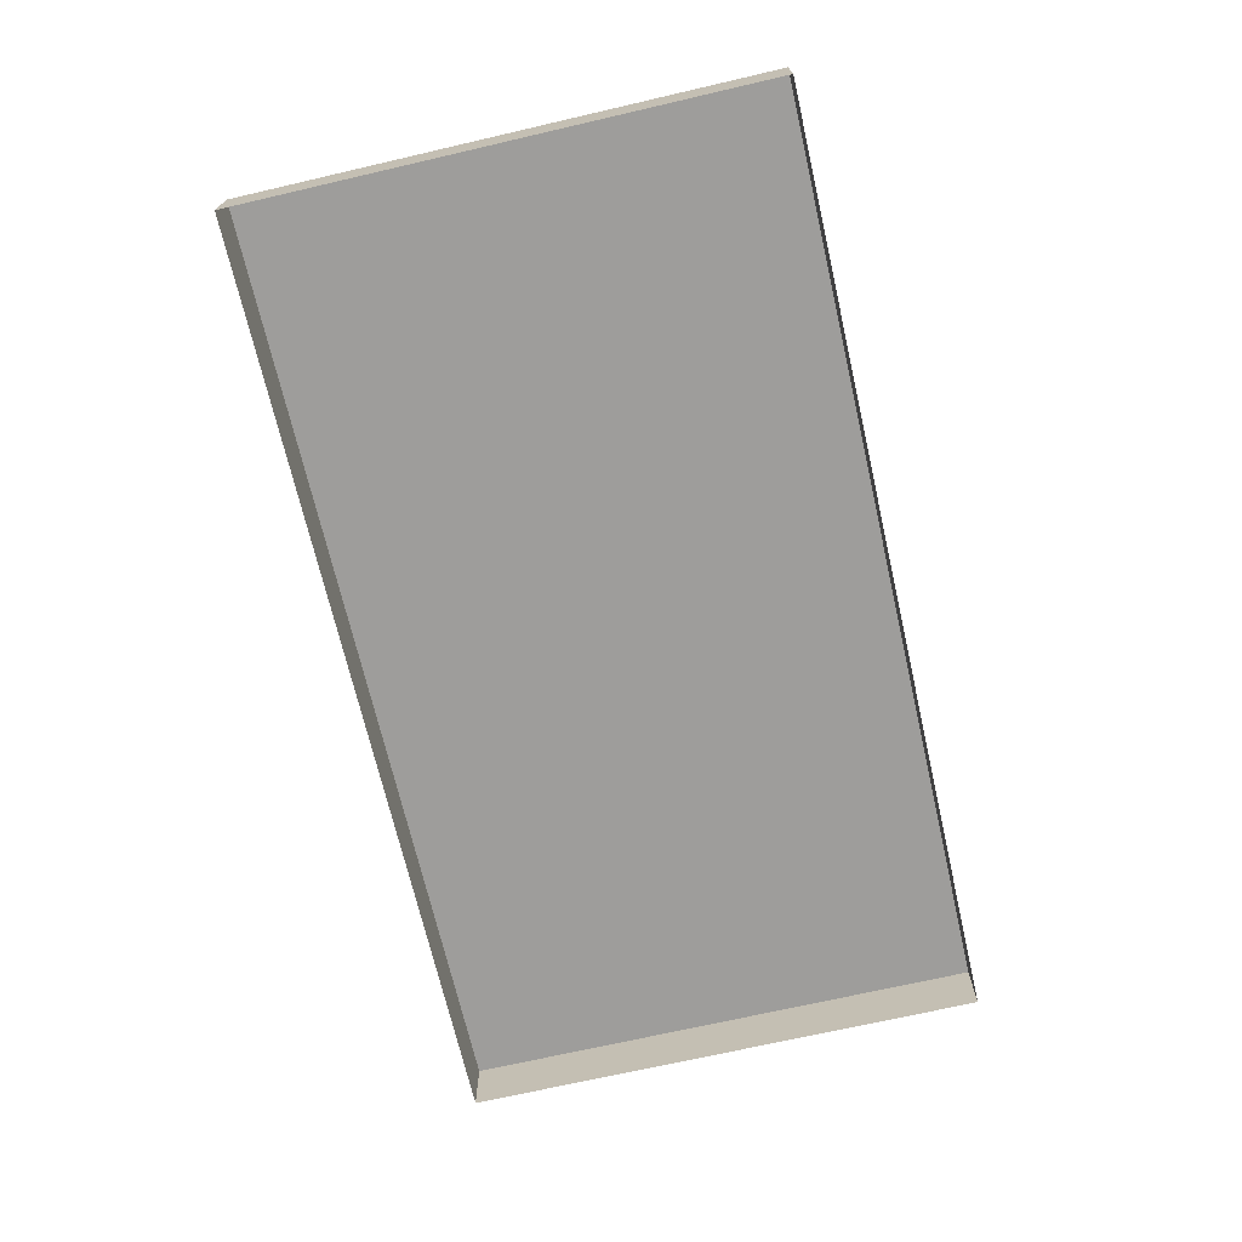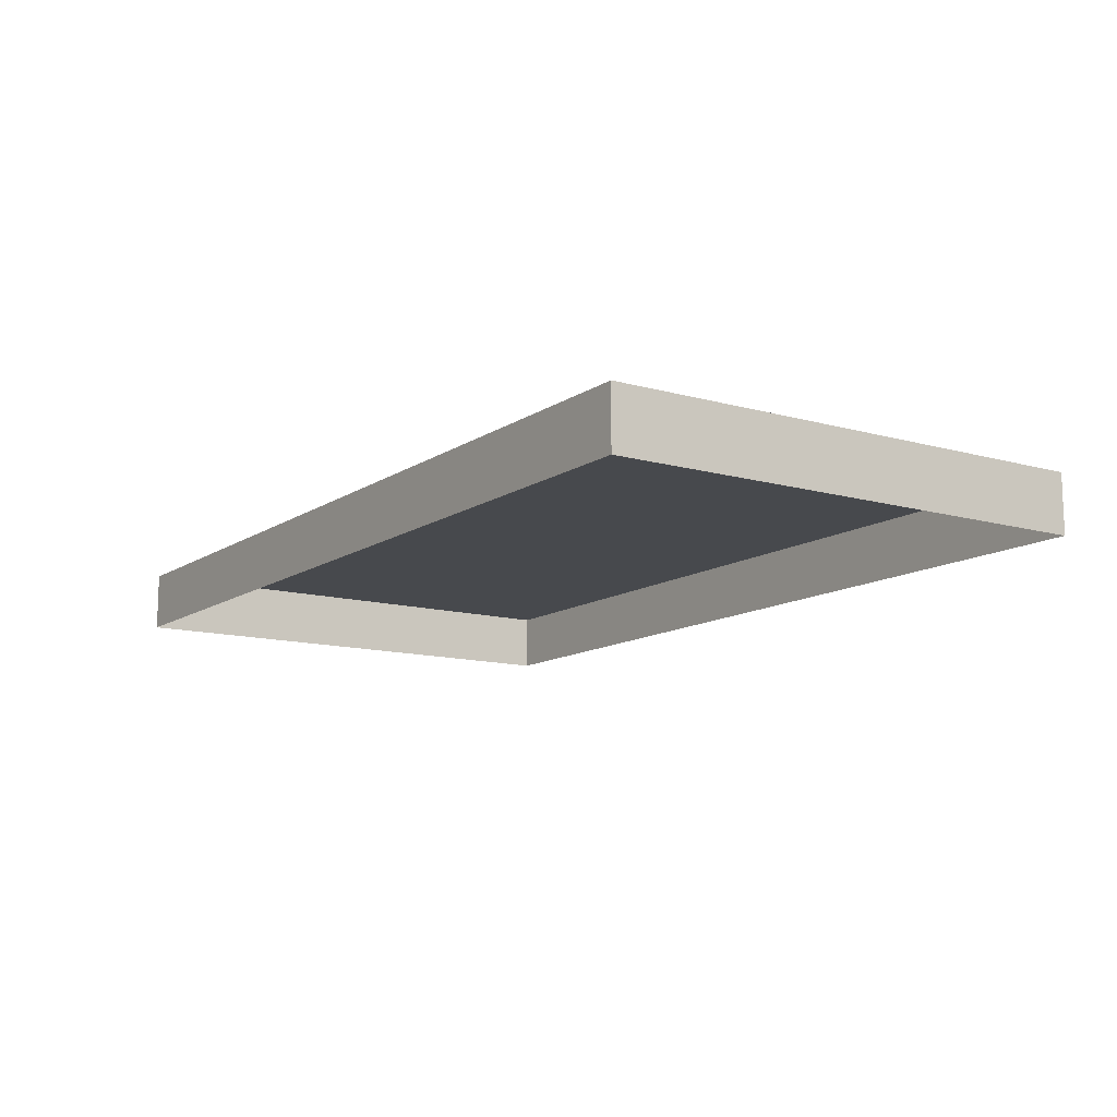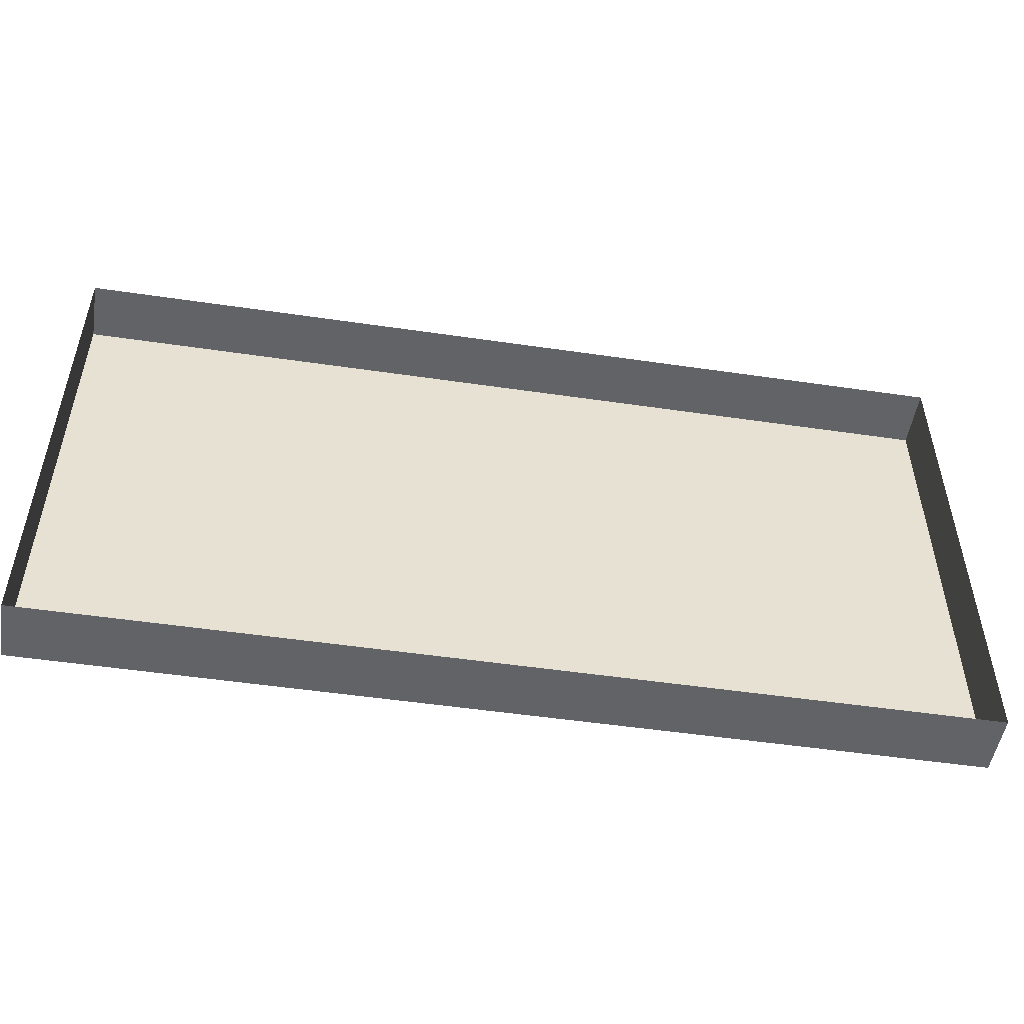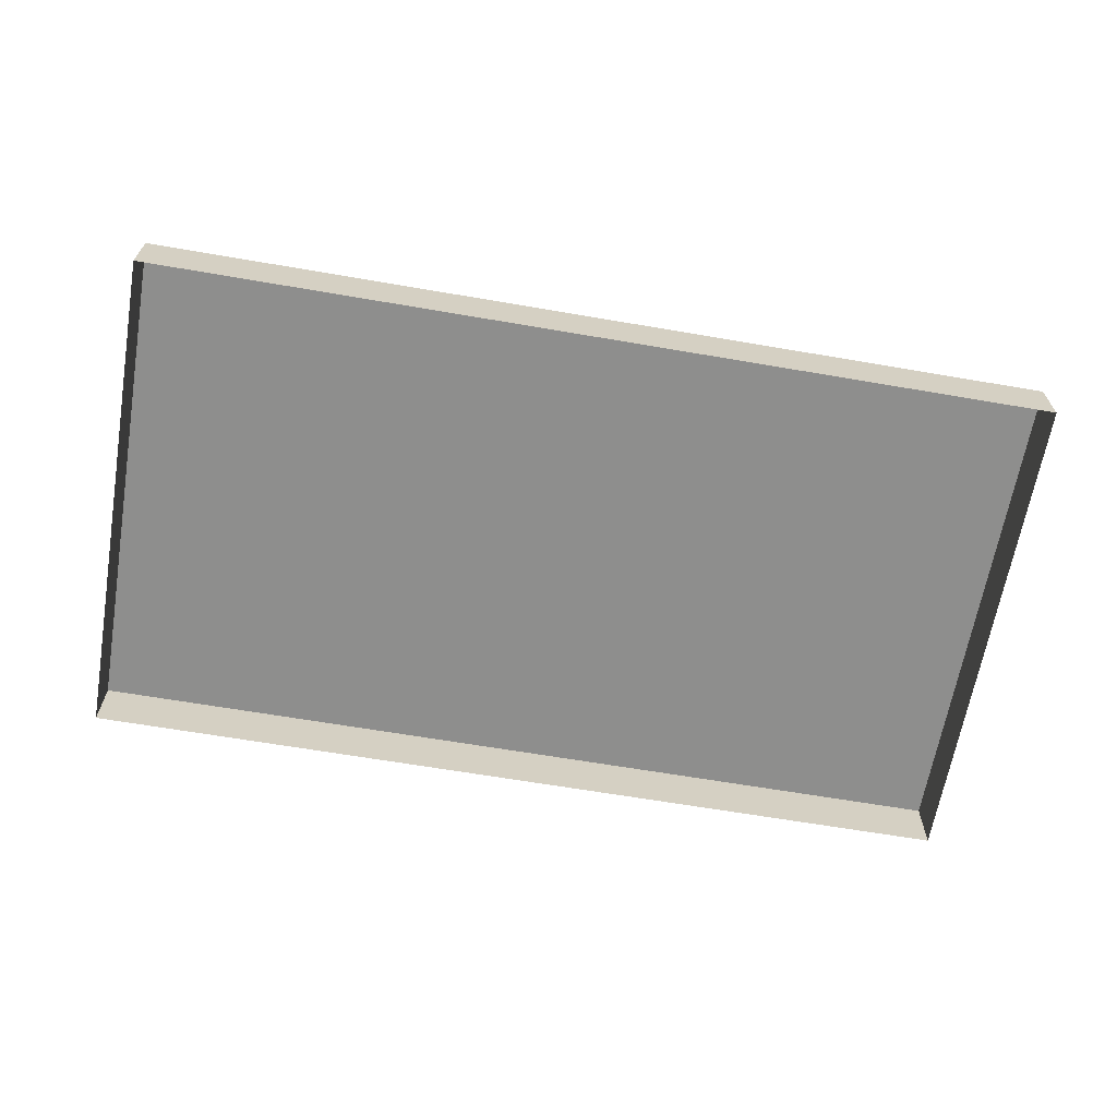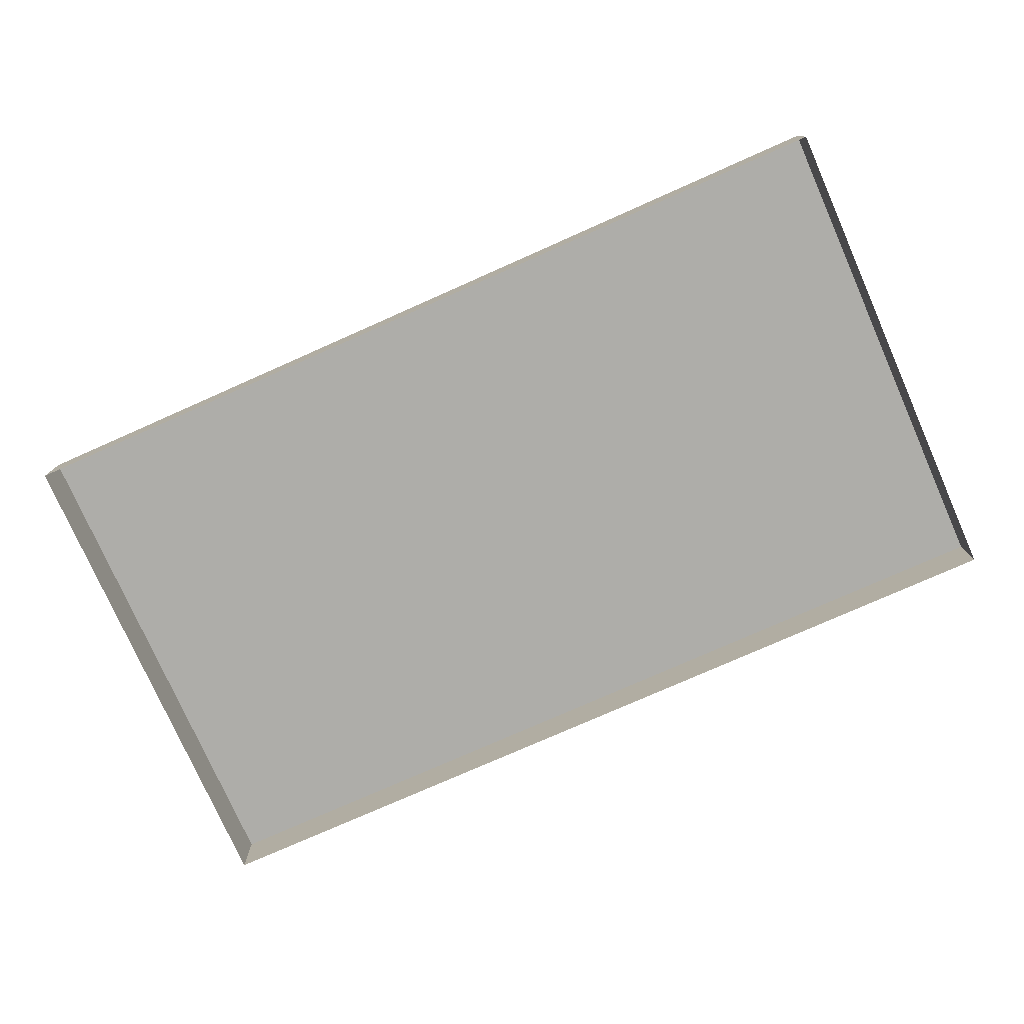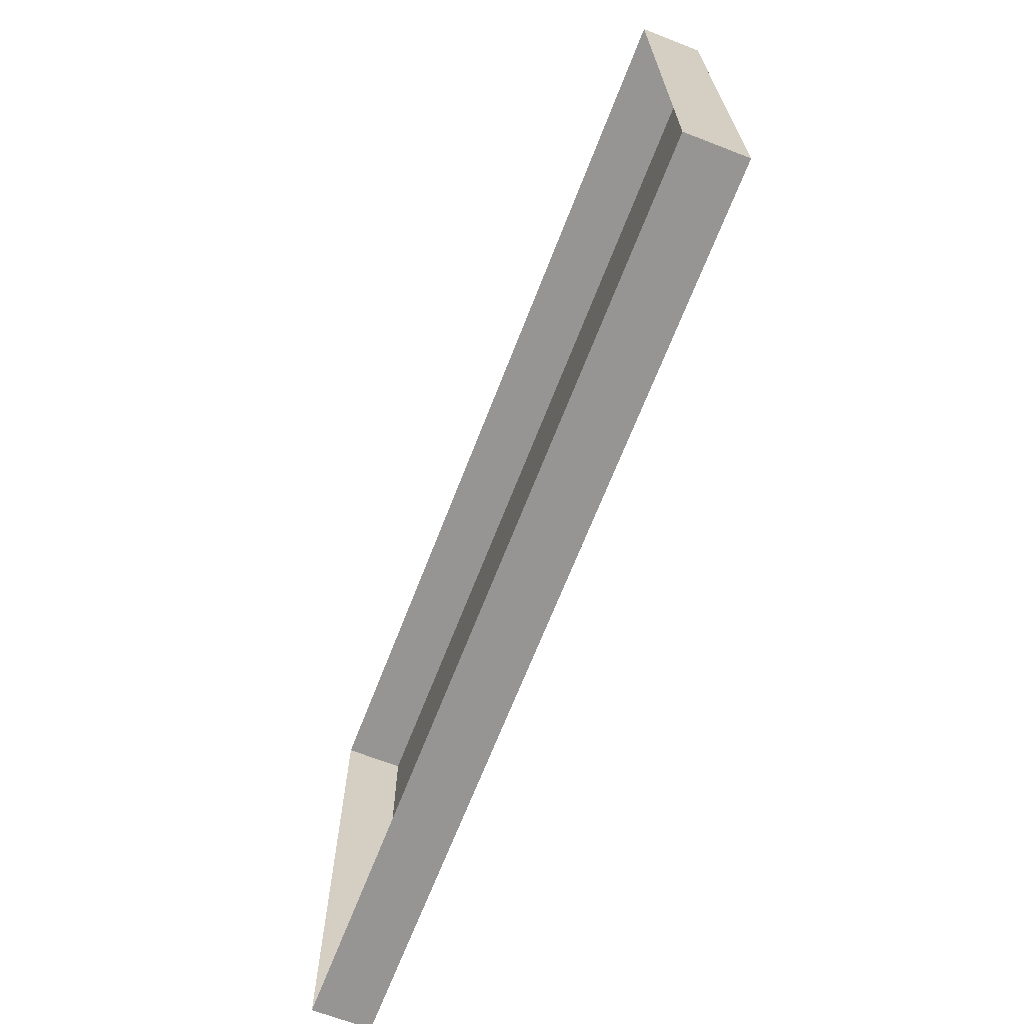
<metadata>
{"format":"obj","ext":"obj","renderer":"f3d","projection":"perspective","resolution":1024,"background":"white","views":[{"elev":-70.4,"azim":-77.0,"up":"+Z"},{"elev":-12.2,"azim":56.3,"up":"+Z"},{"elev":-51.0,"azim":170.9,"up":"+Y"},{"elev":-64.8,"azim":-9.8,"up":"+Z"},{"elev":-77.1,"azim":-156.1,"up":"+Z"},{"elev":-67.5,"azim":-111.2,"up":"+Y"}]}
</metadata>
<code>
o schalttafel1_schalttafel1.001
v -3.77 -2.106 -0.00125
v -3.77 2.106 -0.00125
v 3.77 2.106 -0.00125
v 3.77 -2.106 -0.00125
v -3.77 -2.106 -0.4988
v -3.77 2.106 -0.4988
v 3.77 2.106 -0.4988
v 3.77 -2.106 -0.4988
v -3.77 0 -0.00125
v 0 2.106 -0.00125
v 3.77 0 -0.00125
v 0 -2.106 -0.00125
v 0 0 -0.00125
v -3.77 0 -0.4988
v 0 2.106 -0.4988
v 3.77 0 -0.4988
v 0 -2.106 -0.4988
f 10 9 13
f 10 2 9
f 4 13 12
f 11 13 4
f 13 1 12
f 1 13 9
f 11 10 13
f 3 10 11
f 1 14 5
f 1 9 14
f 6 14 9
f 2 6 9
f 15 6 2
f 15 2 10
f 7 15 10
f 3 7 10
f 7 3 16
f 16 3 11
f 16 11 8
f 8 11 4
f 17 8 4
f 17 4 12
f 5 17 12
f 1 5 12

</code>
